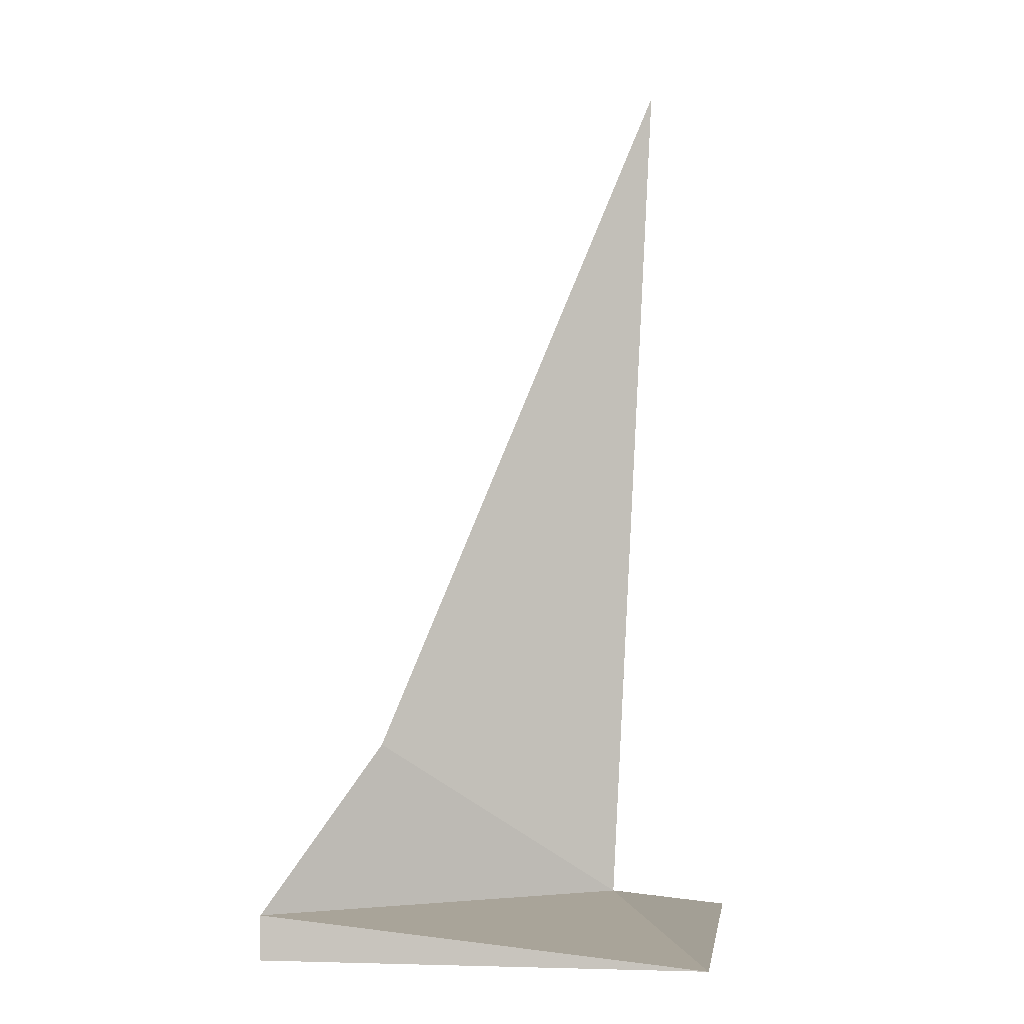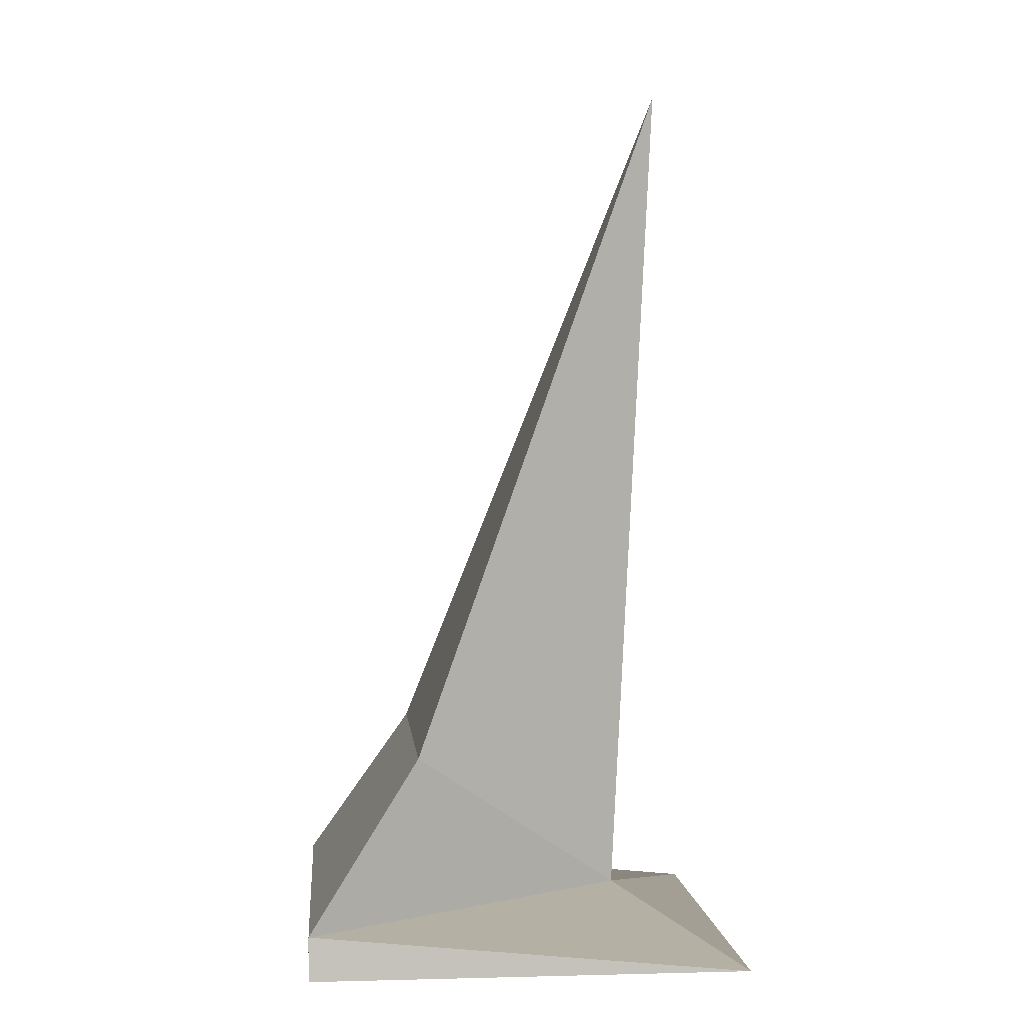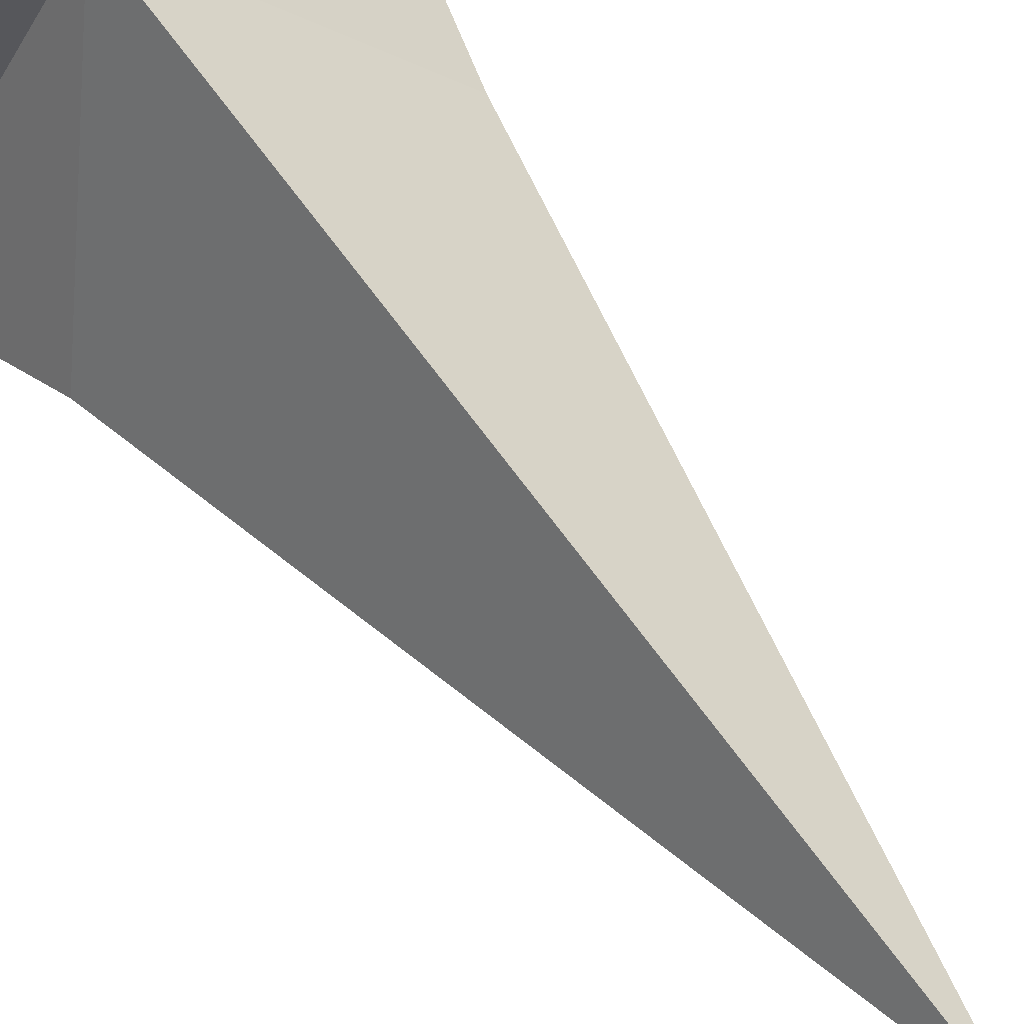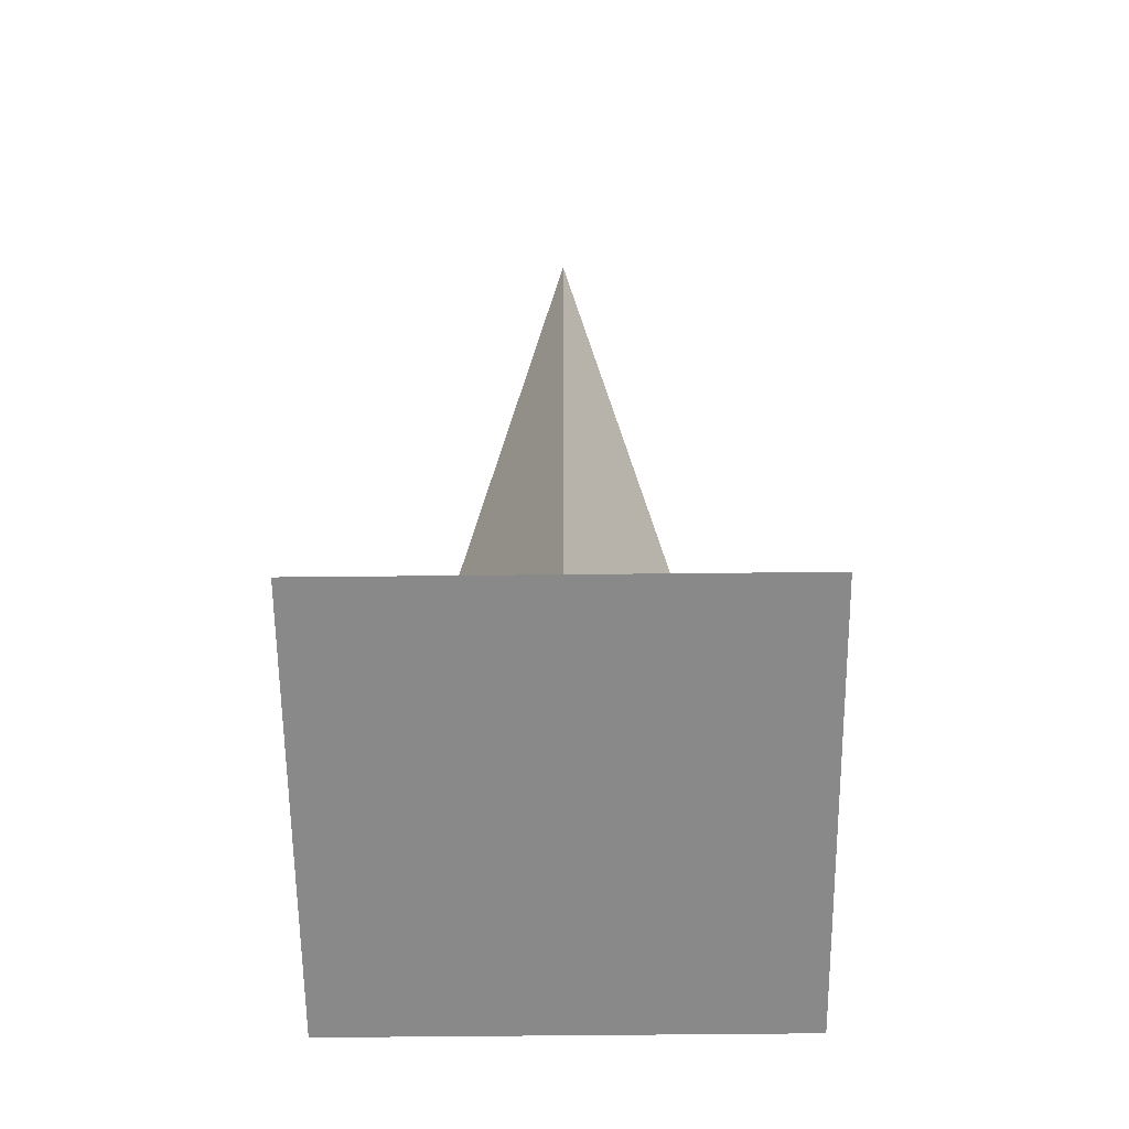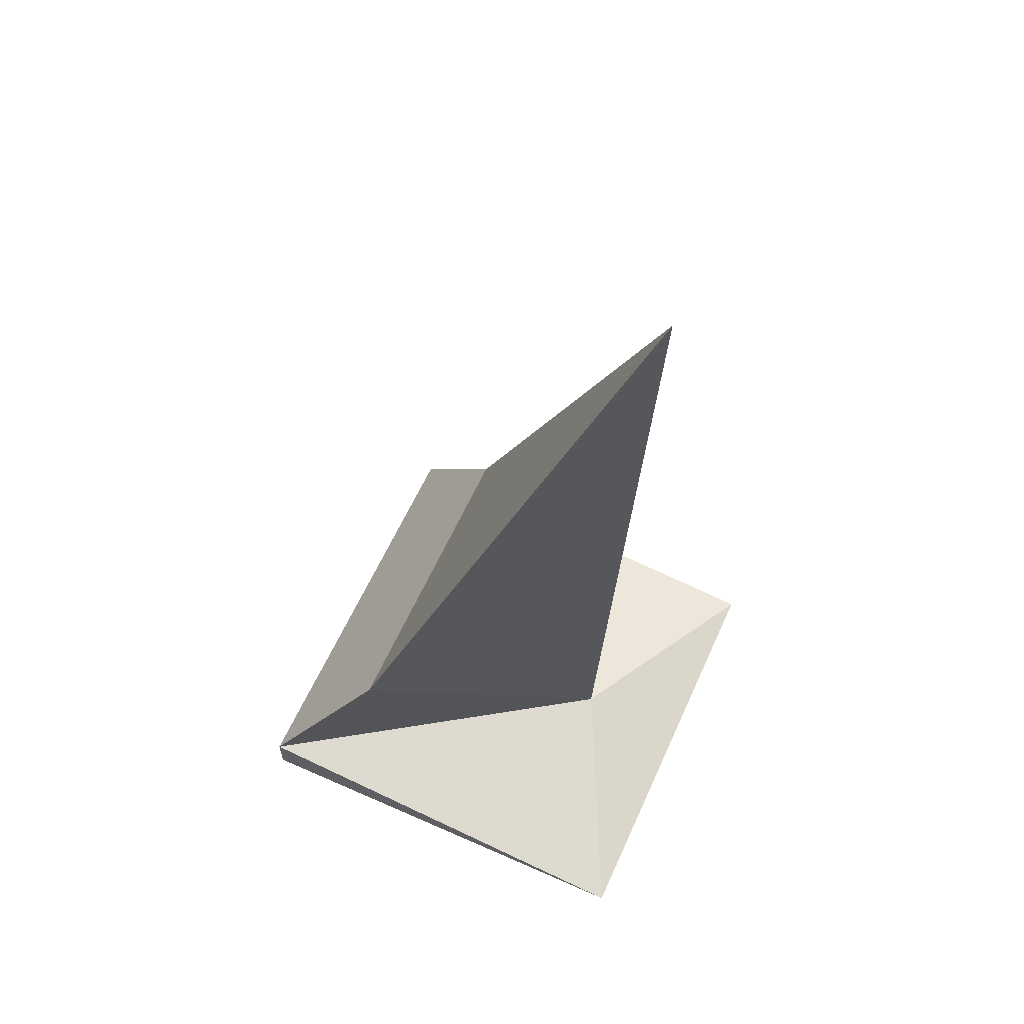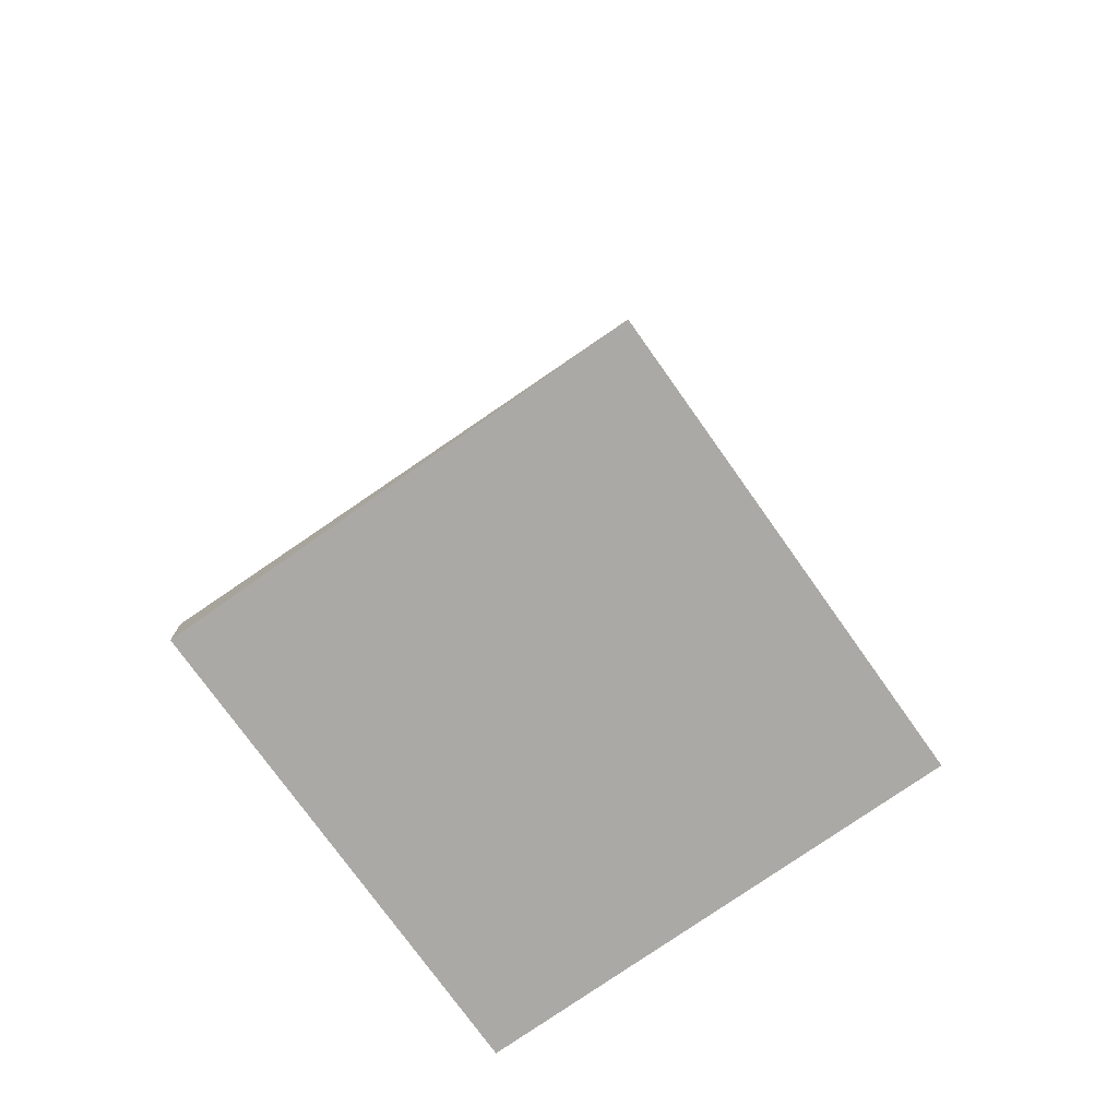
<metadata>
{"format":"obj","ext":"obj","renderer":"f3d","projection":"perspective","resolution":1024,"background":"white","views":[{"elev":-3.0,"azim":-82.1,"up":"+Y"},{"elev":2.0,"azim":-95.2,"up":"+Y"},{"elev":79.4,"azim":142.7,"up":"+Z"},{"elev":-63.2,"azim":0.6,"up":"+Y"},{"elev":61.1,"azim":-65.7,"up":"+Y"},{"elev":-75.3,"azim":-54.7,"up":"+Y"}]}
</metadata>
<code>
g Mesh1 Group1 Model
v 12 2.4 -6
v 3.001 11.4 -18
v 0 2.4 -24
f 1 2 3
v 12 49.35 -3.592
f 2 1 4
v 21 11.4 -18
f 1 5 2
v 24 2.4 -24
f 5 1 6
f 1 5 4
f 2 4 5
f 3 2 5 6
v 0 0 -24
v 24 0 -24
f 7 3 6 8
v 0 0 -0
f 7 9 3
v 24 0 -0
f 9 7 8 10
f 10 8 6
f 10 6 1
f 6 3 1
f 9 1 3
f 10 1 9

</code>
